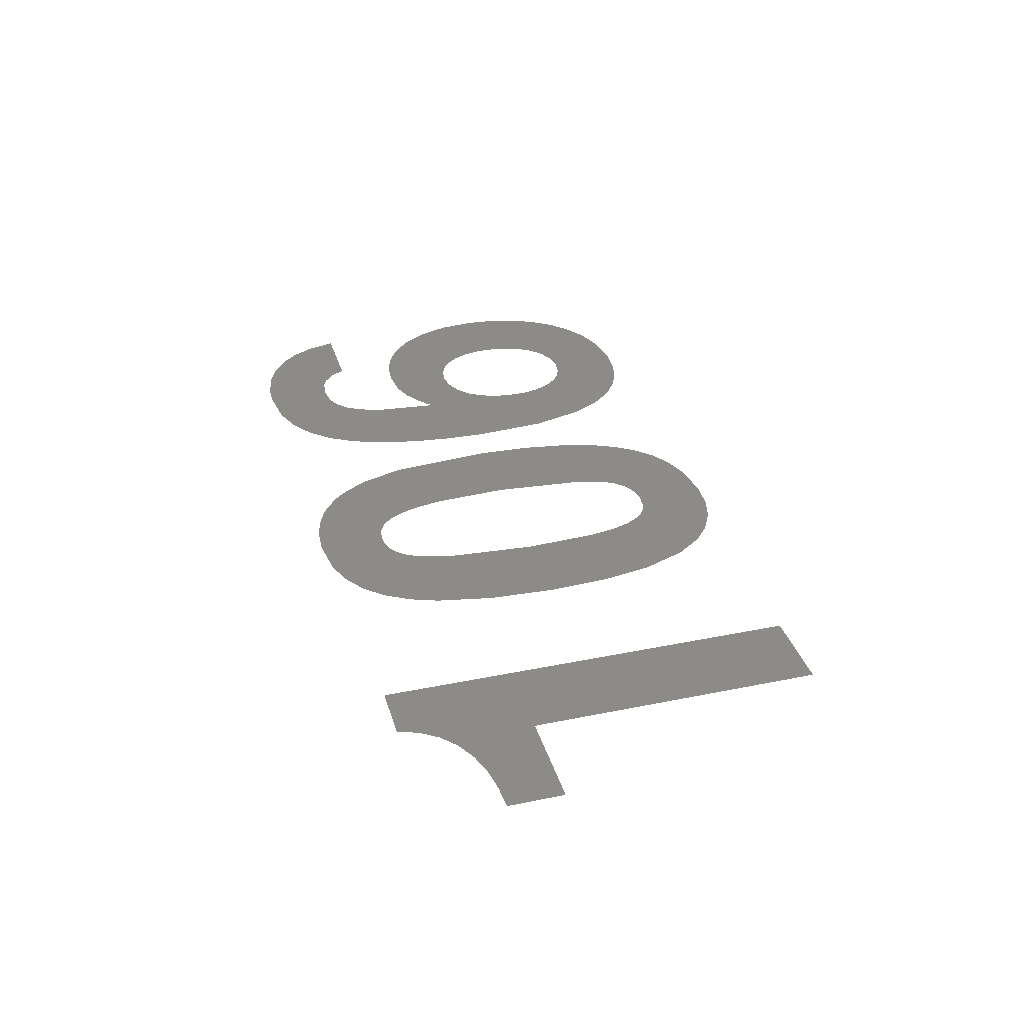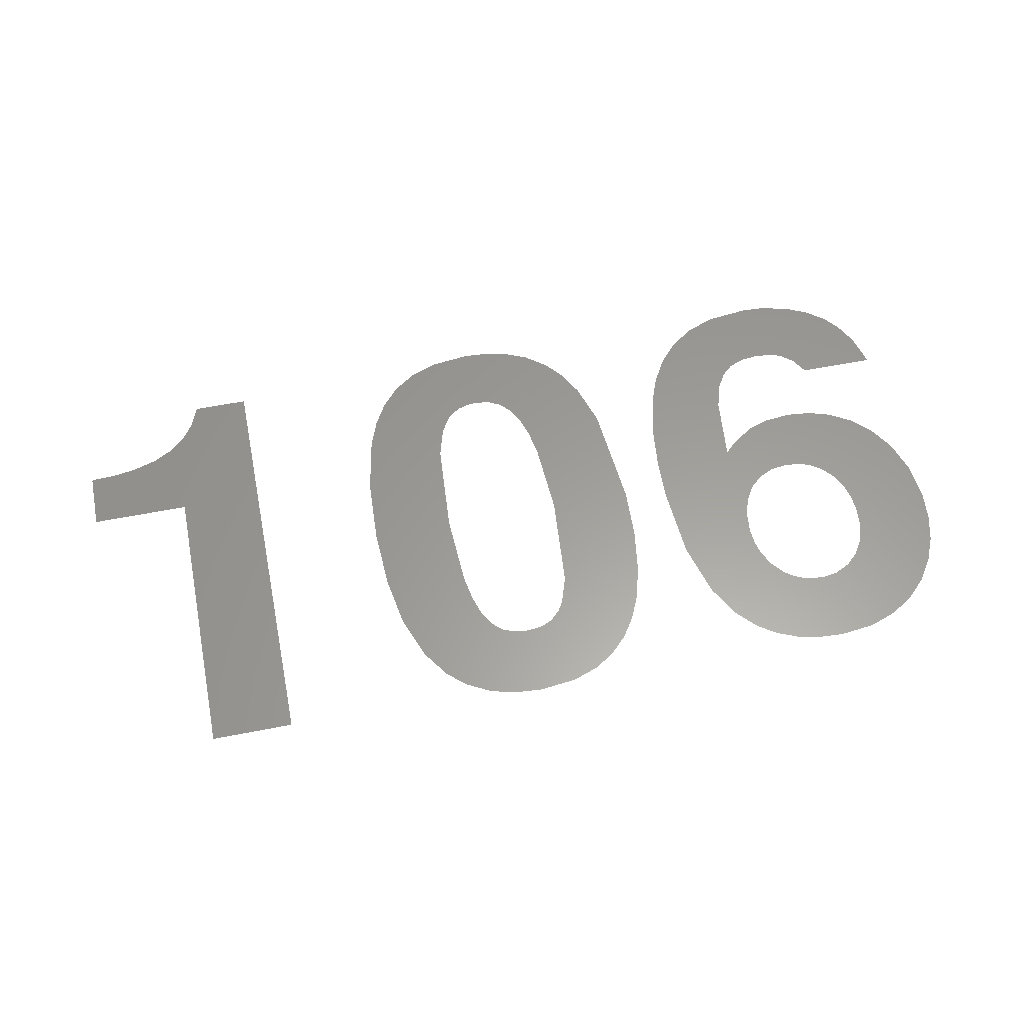
<metadata>
{"format":"step","ext":"step","renderer":"f3d","projection":"perspective","resolution":1024,"background":"white","views":[{"elev":33.4,"azim":-105.7,"up":"+Z"},{"elev":60.4,"azim":-11.3,"up":"+Z"}]}
</metadata>
<code>
ISO-10303-21;
DATA;
#1=MECHANICAL_DESIGN_GEOMETRIC_PRESENTATION_REPRESENTATION('',(#134,#135,
#136,#137,#138,#139),#306);
#2=FACE_BOUND('',#24,.T.);
#3=FACE_BOUND('',#26,.T.);
#4=B_SPLINE_CURVE_WITH_KNOTS('',3,(#217,#218,#219,#220),.UNSPECIFIED.,
 .F.,.F.,(4,4),(0,1),.UNSPECIFIED.);
#5=B_SPLINE_CURVE_WITH_KNOTS('',3,(#222,#223,#224,#225),.UNSPECIFIED.,
 .F.,.F.,(4,4),(0,1),.UNSPECIFIED.);
#6=B_SPLINE_CURVE_WITH_KNOTS('',3,(#227,#228,#229,#230),.UNSPECIFIED.,
 .F.,.F.,(4,4),(0,1),.UNSPECIFIED.);
#7=B_SPLINE_CURVE_WITH_KNOTS('',3,(#231,#232,#233,#234),.UNSPECIFIED.,
 .F.,.F.,(4,4),(0,1),.UNSPECIFIED.);
#8=B_SPLINE_CURVE_WITH_KNOTS('',3,(#237,#238,#239,#240),.UNSPECIFIED.,
 .F.,.F.,(4,4),(0,1),.UNSPECIFIED.);
#9=B_SPLINE_CURVE_WITH_KNOTS('',3,(#242,#243,#244,#245),.UNSPECIFIED.,
 .F.,.F.,(4,4),(0,1),.UNSPECIFIED.);
#10=B_SPLINE_CURVE_WITH_KNOTS('',3,(#247,#248,#249,#250),.UNSPECIFIED.,
 .F.,.F.,(4,4),(0,1),.UNSPECIFIED.);
#11=B_SPLINE_CURVE_WITH_KNOTS('',3,(#251,#252,#253,#254),.UNSPECIFIED.,
 .F.,.F.,(4,4),(0,1),.UNSPECIFIED.);
#12=B_SPLINE_CURVE_WITH_KNOTS('',3,(#258,#259,#260,#261),.UNSPECIFIED.,
 .F.,.F.,(4,4),(0,1),.UNSPECIFIED.);
#13=B_SPLINE_CURVE_WITH_KNOTS('',3,(#263,#264,#265,#266),.UNSPECIFIED.,
 .F.,.F.,(4,4),(0,1),.UNSPECIFIED.);
#14=B_SPLINE_CURVE_WITH_KNOTS('',3,(#270,#271,#272,#273),.UNSPECIFIED.,
 .F.,.F.,(4,4),(0,1),.UNSPECIFIED.);
#15=B_SPLINE_CURVE_WITH_KNOTS('',3,(#275,#276,#277,#278),.UNSPECIFIED.,
 .F.,.F.,(4,4),(0,1),.UNSPECIFIED.);
#16=B_SPLINE_CURVE_WITH_KNOTS('',3,(#280,#281,#282,#283),.UNSPECIFIED.,
 .F.,.F.,(4,4),(0,1),.UNSPECIFIED.);
#17=B_SPLINE_CURVE_WITH_KNOTS('',3,(#287,#288,#289,#290),.UNSPECIFIED.,
 .F.,.F.,(4,4),(0,1),.UNSPECIFIED.);
#18=B_SPLINE_CURVE_WITH_KNOTS('',3,(#291,#292,#293,#294),.UNSPECIFIED.,
 .F.,.F.,(4,4),(0,1),.UNSPECIFIED.);
#19=FACE_OUTER_BOUND('',#22,.T.);
#20=FACE_OUTER_BOUND('',#23,.T.);
#21=FACE_OUTER_BOUND('',#25,.T.);
#22=EDGE_LOOP('',(#103,#104,#105,#106,#107,#108,#109));
#23=EDGE_LOOP('',(#110,#111,#112,#113));
#24=EDGE_LOOP('',(#114,#115,#116,#117));
#25=EDGE_LOOP('',(#118,#119,#120,#121,#122,#123,#124,#125,#126));
#26=EDGE_LOOP('',(#127,#128,#129,#130));
#27=ELLIPSE('',#163,2.289,0.4505);
#28=ELLIPSE('',#166,0.205,0.1555);
#29=ELLIPSE('',#167,0.1398,0.09069);
#30=ELLIPSE('',#168,0.0971,0.07692);
#31=ELLIPSE('',#169,0.1105,0.08236);
#32=ELLIPSE('',#170,0.12,0.08571);
#33=LINE('',#202,#40);
#34=LINE('',#204,#41);
#35=LINE('',#206,#42);
#36=LINE('',#208,#43);
#37=LINE('',#212,#44);
#38=LINE('',#213,#45);
#39=LINE('',#285,#46);
#40=VECTOR('',#175,1);
#41=VECTOR('',#176,1);
#42=VECTOR('',#177,1);
#43=VECTOR('',#178,1);
#44=VECTOR('',#181,1);
#45=VECTOR('',#182,1);
#46=VECTOR('',#189,1);
#47=VERTEX_POINT('',#200);
#48=VERTEX_POINT('',#201);
#49=VERTEX_POINT('',#203);
#50=VERTEX_POINT('',#205);
#51=VERTEX_POINT('',#207);
#52=VERTEX_POINT('',#209);
#53=VERTEX_POINT('',#211);
#54=VERTEX_POINT('',#215);
#55=VERTEX_POINT('',#216);
#56=VERTEX_POINT('',#221);
#57=VERTEX_POINT('',#226);
#58=VERTEX_POINT('',#235);
#59=VERTEX_POINT('',#236);
#60=VERTEX_POINT('',#241);
#61=VERTEX_POINT('',#246);
#62=VERTEX_POINT('',#256);
#63=VERTEX_POINT('',#257);
#64=VERTEX_POINT('',#262);
#65=VERTEX_POINT('',#267);
#66=VERTEX_POINT('',#269);
#67=VERTEX_POINT('',#274);
#68=VERTEX_POINT('',#279);
#69=VERTEX_POINT('',#284);
#70=VERTEX_POINT('',#286);
#71=VERTEX_POINT('',#295);
#72=VERTEX_POINT('',#296);
#73=VERTEX_POINT('',#298);
#74=VERTEX_POINT('',#300);
#75=EDGE_CURVE('',#47,#48,#33,.T.);
#76=EDGE_CURVE('',#48,#49,#34,.T.);
#77=EDGE_CURVE('',#49,#50,#35,.T.);
#78=EDGE_CURVE('',#50,#51,#36,.T.);
#79=EDGE_CURVE('',#51,#52,#27,.T.);
#80=EDGE_CURVE('',#52,#53,#37,.T.);
#81=EDGE_CURVE('',#53,#47,#38,.T.);
#82=EDGE_CURVE('',#54,#55,#4,.T.);
#83=EDGE_CURVE('',#55,#56,#5,.T.);
#84=EDGE_CURVE('',#56,#57,#6,.T.);
#85=EDGE_CURVE('',#57,#54,#7,.T.);
#86=EDGE_CURVE('',#58,#59,#8,.T.);
#87=EDGE_CURVE('',#59,#60,#9,.T.);
#88=EDGE_CURVE('',#60,#61,#10,.T.);
#89=EDGE_CURVE('',#61,#58,#11,.T.);
#90=EDGE_CURVE('',#62,#63,#12,.T.);
#91=EDGE_CURVE('',#63,#64,#13,.T.);
#92=EDGE_CURVE('',#64,#65,#28,.T.);
#93=EDGE_CURVE('',#65,#66,#14,.T.);
#94=EDGE_CURVE('',#66,#67,#15,.T.);
#95=EDGE_CURVE('',#67,#68,#16,.T.);
#96=EDGE_CURVE('',#68,#69,#39,.T.);
#97=EDGE_CURVE('',#69,#70,#17,.T.);
#98=EDGE_CURVE('',#70,#62,#18,.T.);
#99=EDGE_CURVE('',#71,#72,#29,.T.);
#100=EDGE_CURVE('',#72,#73,#30,.T.);
#101=EDGE_CURVE('',#73,#74,#31,.T.);
#102=EDGE_CURVE('',#74,#71,#32,.T.);
#103=ORIENTED_EDGE('',*,*,#75,.T.);
#104=ORIENTED_EDGE('',*,*,#76,.T.);
#105=ORIENTED_EDGE('',*,*,#77,.T.);
#106=ORIENTED_EDGE('',*,*,#78,.T.);
#107=ORIENTED_EDGE('',*,*,#79,.T.);
#108=ORIENTED_EDGE('',*,*,#80,.T.);
#109=ORIENTED_EDGE('',*,*,#81,.T.);
#110=ORIENTED_EDGE('',*,*,#82,.T.);
#111=ORIENTED_EDGE('',*,*,#83,.T.);
#112=ORIENTED_EDGE('',*,*,#84,.T.);
#113=ORIENTED_EDGE('',*,*,#85,.T.);
#114=ORIENTED_EDGE('',*,*,#86,.T.);
#115=ORIENTED_EDGE('',*,*,#87,.T.);
#116=ORIENTED_EDGE('',*,*,#88,.T.);
#117=ORIENTED_EDGE('',*,*,#89,.T.);
#118=ORIENTED_EDGE('',*,*,#90,.T.);
#119=ORIENTED_EDGE('',*,*,#91,.T.);
#120=ORIENTED_EDGE('',*,*,#92,.T.);
#121=ORIENTED_EDGE('',*,*,#93,.T.);
#122=ORIENTED_EDGE('',*,*,#94,.T.);
#123=ORIENTED_EDGE('',*,*,#95,.T.);
#124=ORIENTED_EDGE('',*,*,#96,.T.);
#125=ORIENTED_EDGE('',*,*,#97,.T.);
#126=ORIENTED_EDGE('',*,*,#98,.T.);
#127=ORIENTED_EDGE('',*,*,#99,.T.);
#128=ORIENTED_EDGE('',*,*,#100,.T.);
#129=ORIENTED_EDGE('',*,*,#101,.T.);
#130=ORIENTED_EDGE('',*,*,#102,.T.);
#131=PLANE('',#162);
#132=PLANE('',#164);
#133=PLANE('',#165);
#134=STYLED_ITEM('',(#324),#140);
#135=STYLED_ITEM('',(#323),#146);
#136=STYLED_ITEM('',(#324),#141);
#137=STYLED_ITEM('',(#323),#147);
#138=STYLED_ITEM('',(#324),#142);
#139=STYLED_ITEM('',(#323),#148);
#140=ADVANCED_FACE('',(#19),#131,.F.);
#141=ADVANCED_FACE('',(#20,#2),#132,.F.);
#142=ADVANCED_FACE('',(#21,#3),#133,.F.);
#143=OPEN_SHELL('',(#140));
#144=OPEN_SHELL('',(#141));
#145=OPEN_SHELL('',(#142));
#146=SHELL_BASED_SURFACE_MODEL('Body1',(#143));
#147=SHELL_BASED_SURFACE_MODEL('Body2',(#144));
#148=SHELL_BASED_SURFACE_MODEL('Body3',(#145));
#149=DERIVED_UNIT_ELEMENT(#151,1);
#150=DERIVED_UNIT_ELEMENT(#308,-3);
#151=(
MASS_UNIT()
NAMED_UNIT(*)
SI_UNIT(.KILO.,.GRAM.)
);
#152=DERIVED_UNIT((#149,#150));
#153=MEASURE_REPRESENTATION_ITEM('density measure',
POSITIVE_RATIO_MEASURE(7850),#152);
#154=PROPERTY_DEFINITION_REPRESENTATION(#159,#156);
#155=PROPERTY_DEFINITION_REPRESENTATION(#160,#157);
#156=REPRESENTATION('material name',(#158),#305);
#157=REPRESENTATION('density',(#153),#305);
#158=DESCRIPTIVE_REPRESENTATION_ITEM('Steel','Steel');
#159=PROPERTY_DEFINITION('material property','material name',#315);
#160=PROPERTY_DEFINITION('material property','density of part',#315);
#161=AXIS2_PLACEMENT_3D('',#198,#171,#172);
#162=AXIS2_PLACEMENT_3D('',#199,#173,#174);
#163=AXIS2_PLACEMENT_3D('',#210,#179,#180);
#164=AXIS2_PLACEMENT_3D('',#214,#183,#184);
#165=AXIS2_PLACEMENT_3D('',#255,#185,#186);
#166=AXIS2_PLACEMENT_3D('',#268,#187,#188);
#167=AXIS2_PLACEMENT_3D('',#297,#190,#191);
#168=AXIS2_PLACEMENT_3D('',#299,#192,#193);
#169=AXIS2_PLACEMENT_3D('',#301,#194,#195);
#170=AXIS2_PLACEMENT_3D('',#302,#196,#197);
#171=DIRECTION('axis',(0,0,1));
#172=DIRECTION('refdir',(1,0,0));
#173=DIRECTION('center_axis',(0,0,-1));
#174=DIRECTION('ref_axis',(-1,0,0));
#175=DIRECTION('',(0,-1,0));
#176=DIRECTION('',(1,0,0));
#177=DIRECTION('',(0,1,0));
#178=DIRECTION('',(-1,0,0));
#179=DIRECTION('center_axis',(0,0,-1));
#180=DIRECTION('ref_axis',(0.7802,-0.6255,0));
#181=DIRECTION('',(0,-1,0));
#182=DIRECTION('',(1,0,0));
#183=DIRECTION('center_axis',(0,0,-1));
#184=DIRECTION('ref_axis',(-1,0,0));
#185=DIRECTION('center_axis',(0,0,-1));
#186=DIRECTION('ref_axis',(-1,0,0));
#187=DIRECTION('center_axis',(0,0,1));
#188=DIRECTION('ref_axis',(-0.5615,-0.8275,0));
#189=DIRECTION('',(1,0,0));
#190=DIRECTION('center_axis',(0,0,-1));
#191=DIRECTION('ref_axis',(0.5407,0.8412,0));
#192=DIRECTION('center_axis',(0,0,-1));
#193=DIRECTION('ref_axis',(-0.3463,0.9381,0));
#194=DIRECTION('center_axis',(0,0,-1));
#195=DIRECTION('ref_axis',(0.4861,0.8739,0));
#196=DIRECTION('center_axis',(0,0,-1));
#197=DIRECTION('ref_axis',(-0.4854,0.8743,0));
#198=CARTESIAN_POINT('',(0,0,0));
#199=CARTESIAN_POINT('Origin',(-0.3514,0.006221,1.224));
#200=CARTESIAN_POINT('',(-0.3753,0.07805,1.224));
#201=CARTESIAN_POINT('',(-0.3753,-0.23,1.224));
#202=CARTESIAN_POINT('',(-0.3753,0.07805,1.224));
#203=CARTESIAN_POINT('',(-0.2873,-0.23,1.224));
#204=CARTESIAN_POINT('',(-0.3753,-0.23,1.224));
#205=CARTESIAN_POINT('',(-0.2873,0.2151,1.224));
#206=CARTESIAN_POINT('',(-0.2873,-0.23,1.224));
#207=CARTESIAN_POINT('',(-0.3458,0.2151,1.224));
#208=CARTESIAN_POINT('',(-0.2873,0.2151,1.224));
#209=CARTESIAN_POINT('',(-0.4823,0.1365,1.224));
#210=CARTESIAN_POINT('Origin',(-2.149,1.611,1.224));
#211=CARTESIAN_POINT('',(-0.4823,0.07805,1.224));
#212=CARTESIAN_POINT('',(-0.4823,0.1365,1.224));
#213=CARTESIAN_POINT('',(-0.4823,0.07805,1.224));
#214=CARTESIAN_POINT('Origin',(0.0001592,-0.007144,
1.224));
#215=CARTESIAN_POINT('',(6.364e-05,-0.2431,1.224));
#216=CARTESIAN_POINT('',(0.1535,-0.01032,1.224));
#217=CARTESIAN_POINT('Ctrl Pts',(6.364e-05,-0.2431,
1.224));
#218=CARTESIAN_POINT('Ctrl Pts',(0.1238,-0.2431,1.224));
#219=CARTESIAN_POINT('Ctrl Pts',(0.1535,-0.1361,1.224));
#220=CARTESIAN_POINT('Ctrl Pts',(0.1535,-0.01032,1.224));
#221=CARTESIAN_POINT('',(6.364e-05,0.2282,1.224));
#222=CARTESIAN_POINT('Ctrl Pts',(0.1535,-0.01032,1.224));
#223=CARTESIAN_POINT('Ctrl Pts',(0.1535,0.1318,1.224));
#224=CARTESIAN_POINT('Ctrl Pts',(0.1201,0.2282,1.224));
#225=CARTESIAN_POINT('Ctrl Pts',(6.364e-05,0.2282,1.224));
#226=CARTESIAN_POINT('',(-0.1531,-0.007864,1.224));
#227=CARTESIAN_POINT('Ctrl Pts',(6.364e-05,0.2282,1.224));
#228=CARTESIAN_POINT('Ctrl Pts',(-0.1186,0.2282,1.224));
#229=CARTESIAN_POINT('Ctrl Pts',(-0.1531,0.1337,1.224));
#230=CARTESIAN_POINT('Ctrl Pts',(-0.1531,-0.007864,1.224));
#231=CARTESIAN_POINT('Ctrl Pts',(-0.1531,-0.007864,1.224));
#232=CARTESIAN_POINT('Ctrl Pts',(-0.1531,-0.1382,1.224));
#233=CARTESIAN_POINT('Ctrl Pts',(-0.1225,-0.2431,1.224));
#234=CARTESIAN_POINT('Ctrl Pts',(6.364e-05,-0.2431,
1.224));
#235=CARTESIAN_POINT('',(0.06552,-0.008477,1.224));
#236=CARTESIAN_POINT('',(6.364e-05,-0.1678,1.224));
#237=CARTESIAN_POINT('Ctrl Pts',(0.06552,-0.008477,
1.224));
#238=CARTESIAN_POINT('Ctrl Pts',(0.06552,-0.1418,1.224));
#239=CARTESIAN_POINT('Ctrl Pts',(0.03975,-0.1678,1.224));
#240=CARTESIAN_POINT('Ctrl Pts',(6.364e-05,-0.1678,
1.224));
#241=CARTESIAN_POINT('',(-0.06519,-0.00725,1.224));
#242=CARTESIAN_POINT('Ctrl Pts',(6.364e-05,-0.1678,
1.224));
#243=CARTESIAN_POINT('Ctrl Pts',(-0.04064,-0.1678,1.224));
#244=CARTESIAN_POINT('Ctrl Pts',(-0.06519,-0.1406,
1.224));
#245=CARTESIAN_POINT('Ctrl Pts',(-0.06519,-0.00725,1.224));
#246=CARTESIAN_POINT('',(6.364e-05,0.157,1.224));
#247=CARTESIAN_POINT('Ctrl Pts',(-0.06519,-0.00725,1.224));
#248=CARTESIAN_POINT('Ctrl Pts',(-0.06519,0.1198,1.224));
#249=CARTESIAN_POINT('Ctrl Pts',(-0.04514,0.157,1.224));
#250=CARTESIAN_POINT('Ctrl Pts',(6.364e-05,0.157,1.224));
#251=CARTESIAN_POINT('Ctrl Pts',(6.364e-05,0.157,1.224));
#252=CARTESIAN_POINT('Ctrl Pts',(0.04036,0.157,1.224));
#253=CARTESIAN_POINT('Ctrl Pts',(0.06552,0.1198,1.224));
#254=CARTESIAN_POINT('Ctrl Pts',(0.06552,-0.008477,
1.224));
#255=CARTESIAN_POINT('Origin',(0.3547,0.01762,1.224));
#256=CARTESIAN_POINT('',(0.2022,-0.01993,1.224));
#257=CARTESIAN_POINT('',(0.3592,-0.2431,1.224));
#258=CARTESIAN_POINT('Ctrl Pts',(0.2022,-0.01993,1.224));
#259=CARTESIAN_POINT('Ctrl Pts',(0.2022,-0.1999,1.224));
#260=CARTESIAN_POINT('Ctrl Pts',(0.2768,-0.2431,1.224));
#261=CARTESIAN_POINT('Ctrl Pts',(0.3592,-0.2431,1.224));
#262=CARTESIAN_POINT('',(0.5082,-0.0815,1.224));
#263=CARTESIAN_POINT('Ctrl Pts',(0.3592,-0.2431,1.224));
#264=CARTESIAN_POINT('Ctrl Pts',(0.4478,-0.2431,1.224));
#265=CARTESIAN_POINT('Ctrl Pts',(0.5082,-0.1766,1.224));
#266=CARTESIAN_POINT('Ctrl Pts',(0.5082,-0.0815,1.224));
#267=CARTESIAN_POINT('',(0.3787,0.06148,1.224));
#268=CARTESIAN_POINT('Origin',(0.3355,-0.1293,1.224));
#269=CARTESIAN_POINT('',(0.2901,0.022,1.224));
#270=CARTESIAN_POINT('Ctrl Pts',(0.3787,0.06148,1.224));
#271=CARTESIAN_POINT('Ctrl Pts',(0.3423,0.06148,1.224));
#272=CARTESIAN_POINT('Ctrl Pts',(0.3177,0.05084,1.224));
#273=CARTESIAN_POINT('Ctrl Pts',(0.2901,0.022,1.224));
#274=CARTESIAN_POINT('',(0.3642,0.157,1.224));
#275=CARTESIAN_POINT('Ctrl Pts',(0.2901,0.022,1.224));
#276=CARTESIAN_POINT('Ctrl Pts',(0.2932,0.1036,1.224));
#277=CARTESIAN_POINT('Ctrl Pts',(0.3026,0.157,1.224));
#278=CARTESIAN_POINT('Ctrl Pts',(0.3642,0.157,1.224));
#279=CARTESIAN_POINT('',(0.419,0.1235,1.224));
#280=CARTESIAN_POINT('Ctrl Pts',(0.3642,0.157,1.224));
#281=CARTESIAN_POINT('Ctrl Pts',(0.3926,0.157,1.224));
#282=CARTESIAN_POINT('Ctrl Pts',(0.4075,0.1474,1.224));
#283=CARTESIAN_POINT('Ctrl Pts',(0.419,0.1235,1.224));
#284=CARTESIAN_POINT('',(0.5006,0.1235,1.224));
#285=CARTESIAN_POINT('',(0.419,0.1235,1.224));
#286=CARTESIAN_POINT('',(0.3668,0.2282,1.224));
#287=CARTESIAN_POINT('Ctrl Pts',(0.5006,0.1235,1.224));
#288=CARTESIAN_POINT('Ctrl Pts',(0.4842,0.2231,1.224));
#289=CARTESIAN_POINT('Ctrl Pts',(0.3938,0.2282,1.224));
#290=CARTESIAN_POINT('Ctrl Pts',(0.3668,0.2282,1.224));
#291=CARTESIAN_POINT('Ctrl Pts',(0.3668,0.2282,1.224));
#292=CARTESIAN_POINT('Ctrl Pts',(0.241,0.2282,1.224));
#293=CARTESIAN_POINT('Ctrl Pts',(0.2022,0.1271,1.224));
#294=CARTESIAN_POINT('Ctrl Pts',(0.2022,-0.01993,1.224));
#295=CARTESIAN_POINT('',(0.3574,-0.007455,1.224));
#296=CARTESIAN_POINT('',(0.4245,-0.08702,1.224));
#297=CARTESIAN_POINT('Origin',(0.3171,-0.1349,1.224));
#298=CARTESIAN_POINT('',(0.3568,-0.1678,1.224));
#299=CARTESIAN_POINT('Origin',(0.3449,-0.07291,1.224));
#300=CARTESIAN_POINT('',(0.2889,-0.08886,1.224));
#301=CARTESIAN_POINT('Origin',(0.3787,-0.06328,1.224));
#302=CARTESIAN_POINT('Origin',(0.3838,-0.1203,1.224));
#303=UNCERTAINTY_MEASURE_WITH_UNIT(LENGTH_MEASURE(0.01),#307,
'DISTANCE_ACCURACY_VALUE',
'Maximum model space distance between geometric entities at asserted c
onnectivities');
#304=UNCERTAINTY_MEASURE_WITH_UNIT(LENGTH_MEASURE(0.01),#307,
'DISTANCE_ACCURACY_VALUE',
'Maximum model space distance between geometric entities at asserted c
onnectivities');
#305=(
GEOMETRIC_REPRESENTATION_CONTEXT(3)
GLOBAL_UNCERTAINTY_ASSIGNED_CONTEXT((#303))
GLOBAL_UNIT_ASSIGNED_CONTEXT((#307,#309,#310))
REPRESENTATION_CONTEXT('','3D')
);
#306=(
GEOMETRIC_REPRESENTATION_CONTEXT(3)
GLOBAL_UNCERTAINTY_ASSIGNED_CONTEXT((#304))
GLOBAL_UNIT_ASSIGNED_CONTEXT((#307,#309,#310))
REPRESENTATION_CONTEXT('','3D')
);
#307=(
LENGTH_UNIT()
NAMED_UNIT(*)
SI_UNIT(.MILLI.,.METRE.)
);
#308=(
LENGTH_UNIT()
NAMED_UNIT(*)
SI_UNIT($,.METRE.)
);
#309=(
NAMED_UNIT(*)
PLANE_ANGLE_UNIT()
SI_UNIT($,.RADIAN.)
);
#310=(
NAMED_UNIT(*)
SI_UNIT($,.STERADIAN.)
SOLID_ANGLE_UNIT()
);
#311=SHAPE_DEFINITION_REPRESENTATION(#312,#313);
#312=PRODUCT_DEFINITION_SHAPE('',$,#315);
#313=SHAPE_REPRESENTATION('',(#161,#146,#147,#148),#305);
#314=PRODUCT_DEFINITION_CONTEXT('part definition',#319,'design');
#315=PRODUCT_DEFINITION('text-smd-CL21B106KOQNNNE',
'text-smd-CL21B106KOQNNNE v6',#316,#314);
#316=PRODUCT_DEFINITION_FORMATION('',$,#321);
#317=PRODUCT_RELATED_PRODUCT_CATEGORY('text-smd-CL21B106KOQNNNE v6',
'text-smd-CL21B106KOQNNNE v6',(#321));
#318=APPLICATION_PROTOCOL_DEFINITION('international standard',
'automotive_design',2009,#319);
#319=APPLICATION_CONTEXT(
'Core Data for Automotive Mechanical Design Process');
#320=PRODUCT_CONTEXT('part definition',#319,'mechanical');
#321=PRODUCT('text-smd-CL21B106KOQNNNE','text-smd-CL21B106KOQNNNE v6',$,
(#320));
#322=PRESENTATION_STYLE_ASSIGNMENT((#325));
#323=PRESENTATION_STYLE_ASSIGNMENT((#326));
#324=PRESENTATION_STYLE_ASSIGNMENT((#327));
#325=SURFACE_STYLE_USAGE(.BOTH.,#328);
#326=SURFACE_STYLE_USAGE(.BOTH.,#329);
#327=SURFACE_STYLE_USAGE(.BOTH.,#330);
#328=SURFACE_SIDE_STYLE('',(#331));
#329=SURFACE_SIDE_STYLE('',(#332));
#330=SURFACE_SIDE_STYLE('',(#333));
#331=SURFACE_STYLE_FILL_AREA(#334);
#332=SURFACE_STYLE_FILL_AREA(#335);
#333=SURFACE_STYLE_FILL_AREA(#336);
#334=FILL_AREA_STYLE('Plate',(#337));
#335=FILL_AREA_STYLE('Opaque(160,160,160)',(#338));
#336=FILL_AREA_STYLE('Opaque(64,64,64)',(#339));
#337=FILL_AREA_STYLE_COLOUR('Plate',#340);
#338=FILL_AREA_STYLE_COLOUR('Opaque(160,160,160)',#341);
#339=FILL_AREA_STYLE_COLOUR('Opaque(64,64,64)',#342);
#340=COLOUR_RGB('Plate',0.6,0.6,0.6);
#341=COLOUR_RGB('Opaque(160,160,160)',0.6275,0.6275,
0.6275);
#342=COLOUR_RGB('Opaque(64,64,64)',0.251,0.251,
0.251);
ENDSEC;
END-ISO-10303-21;

</code>
